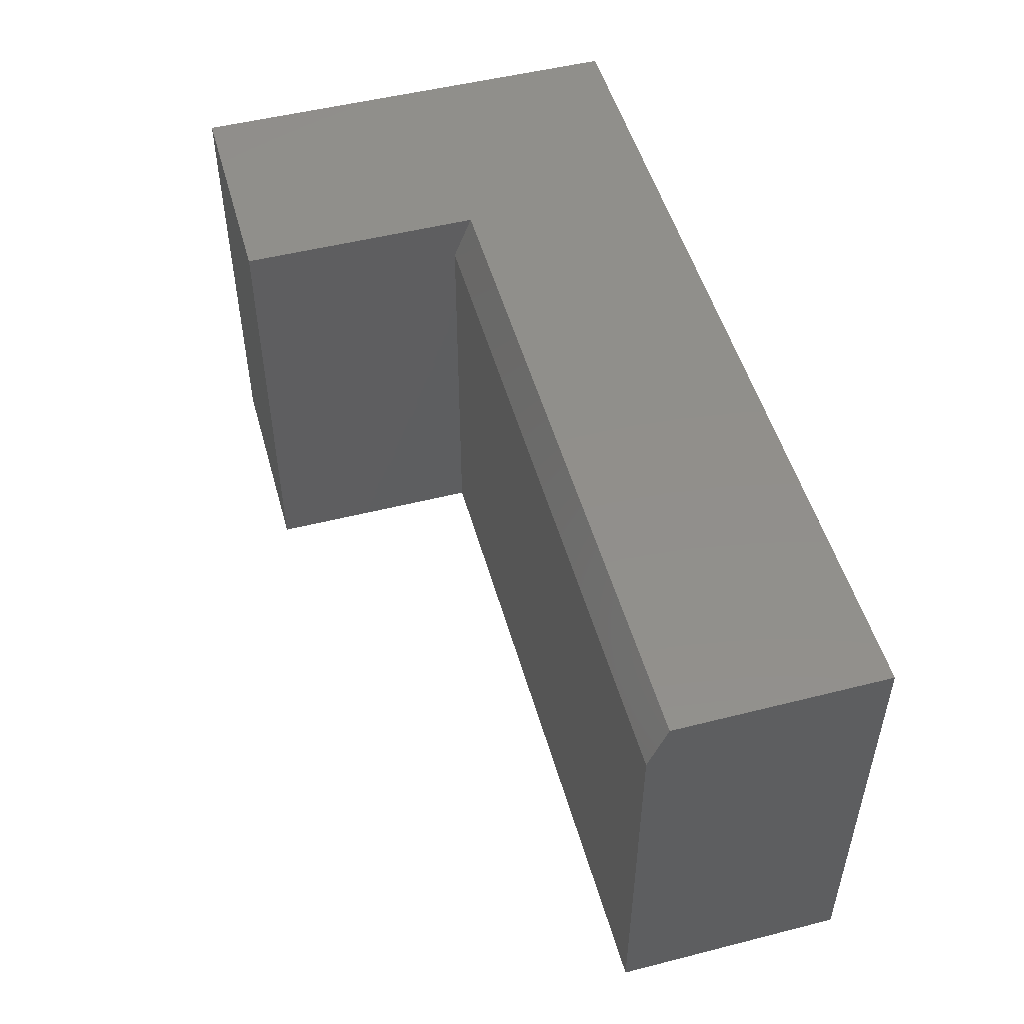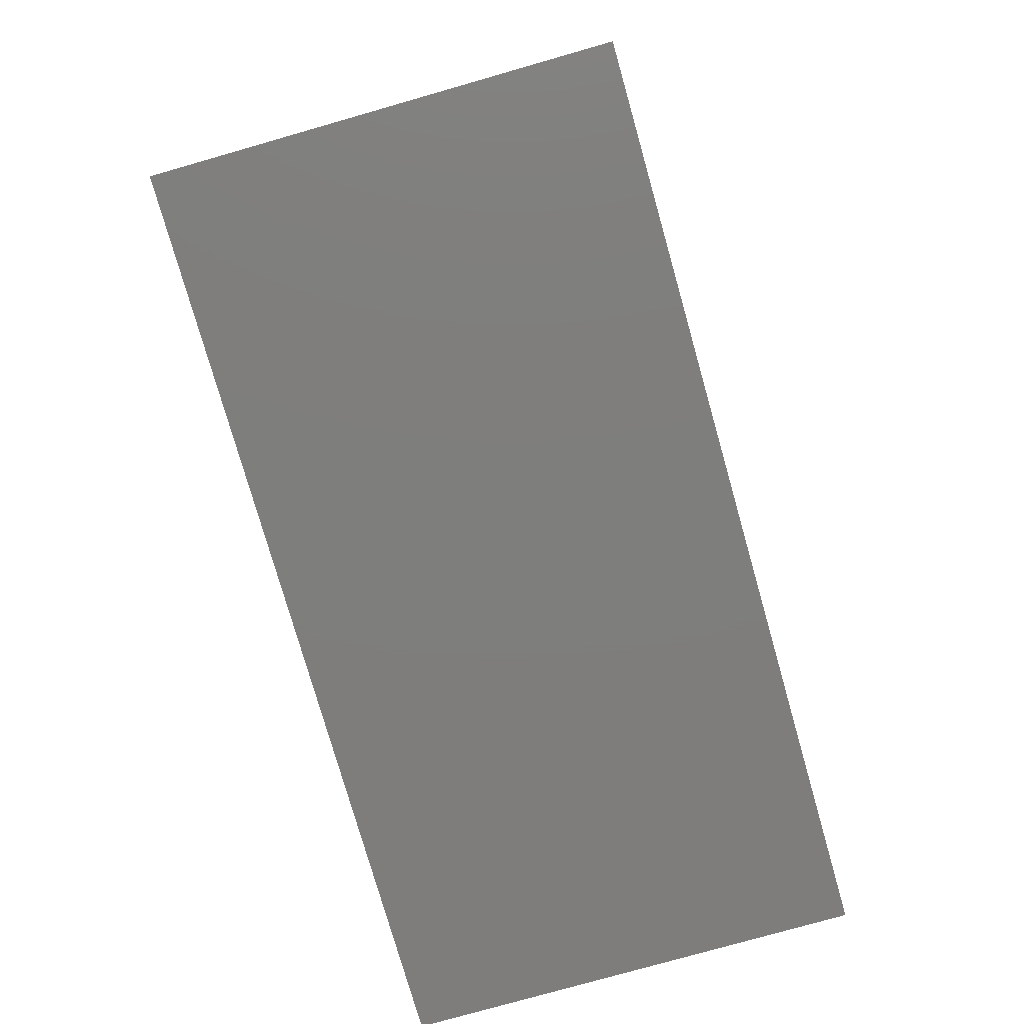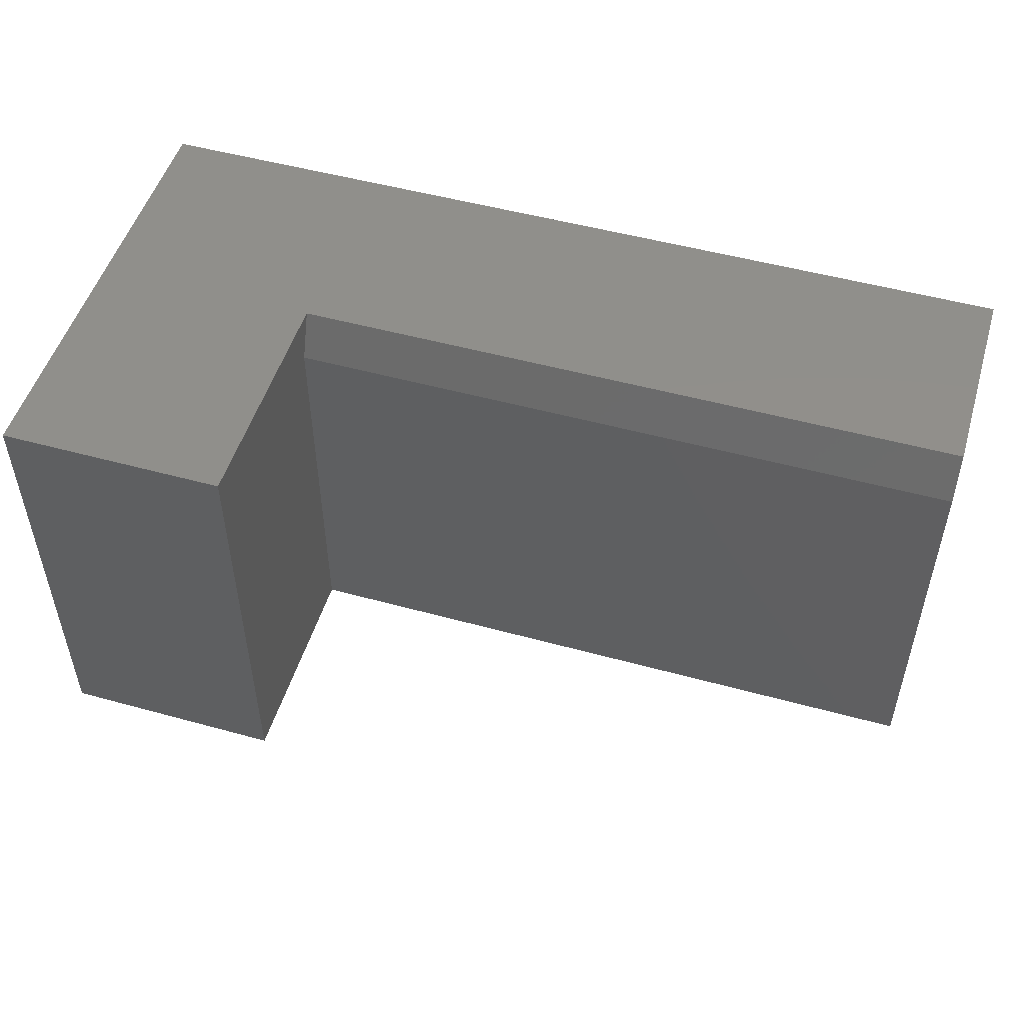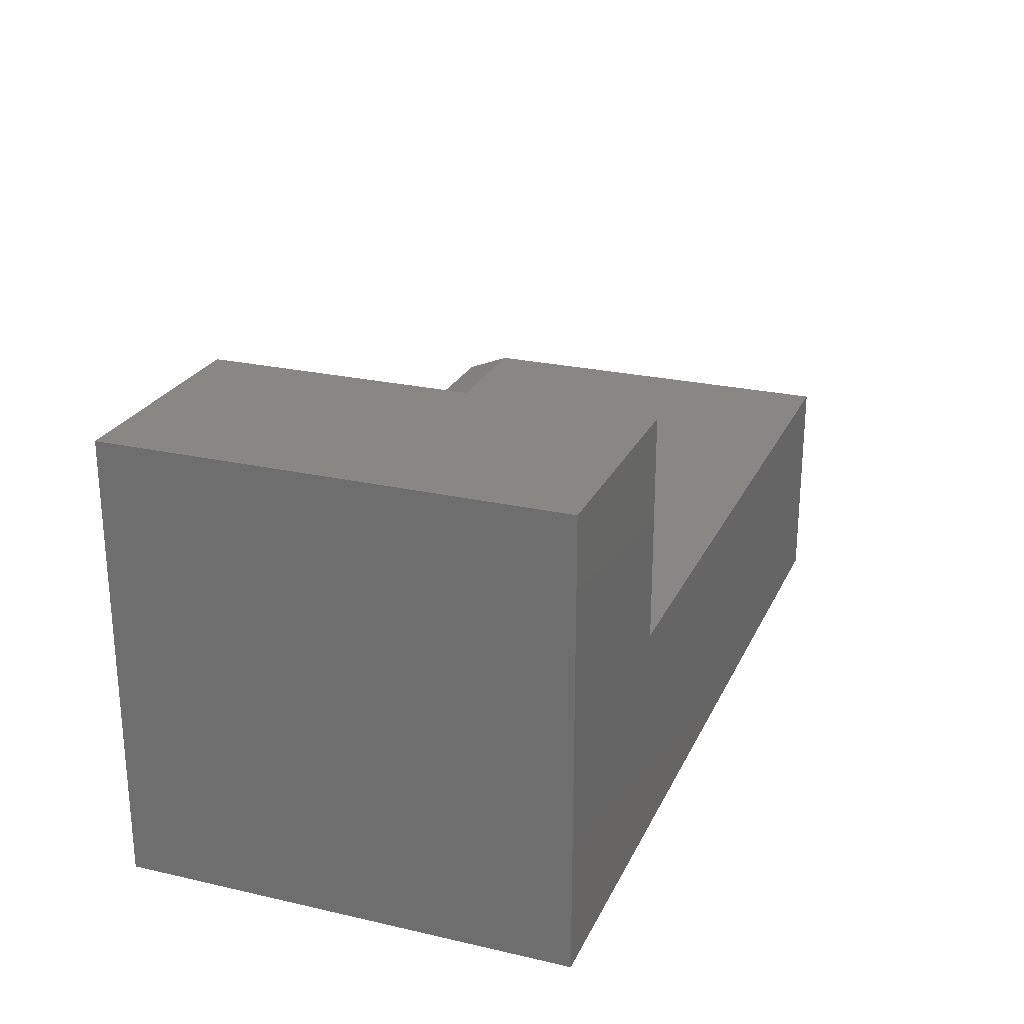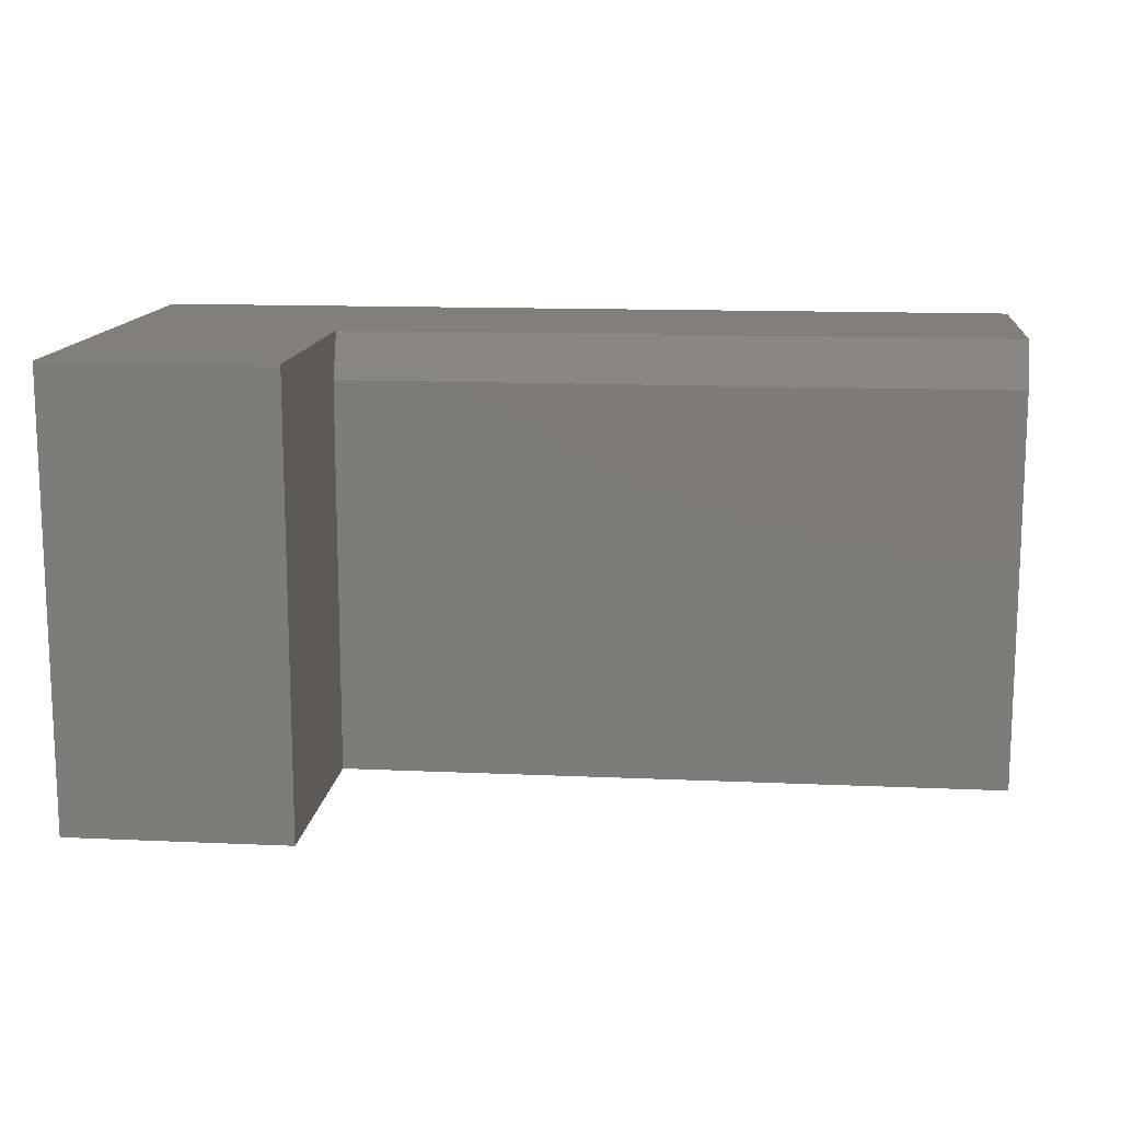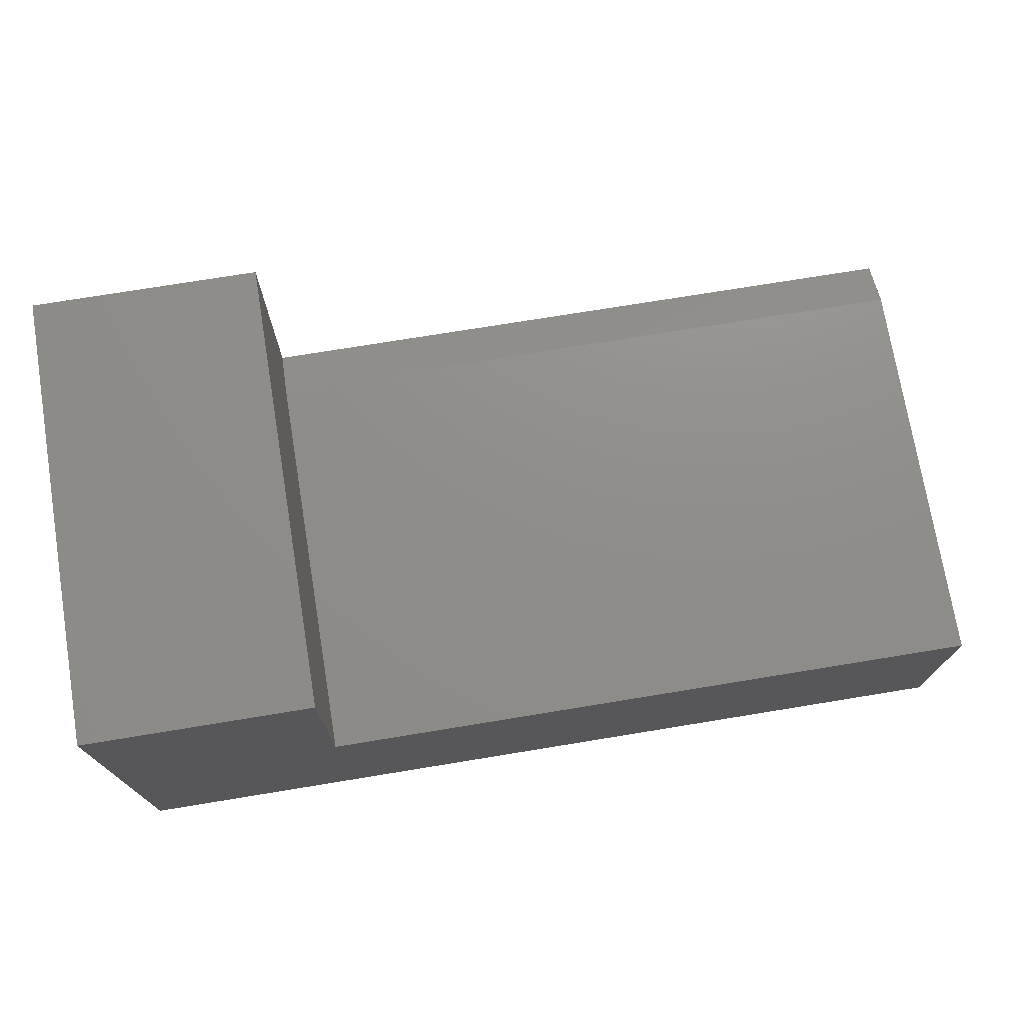
<metadata>
{"format":"stl","ext":"stl","renderer":"f3d","projection":"perspective","resolution":1024,"background":"white","views":[{"elev":50.6,"azim":74.5,"up":"+Y"},{"elev":-77.7,"azim":105.9,"up":"+Z"},{"elev":51.0,"azim":16.7,"up":"+Y"},{"elev":24.5,"azim":-69.5,"up":"+Z"},{"elev":13.3,"azim":5.8,"up":"+Y"},{"elev":73.6,"azim":-9.3,"up":"+Z"}]}
</metadata>
<code>
# stl→obj: 14 verts, 24 faces
v 0.1875 5.09e-17 0.375
v 1.148e-17 1.041e-17 0.375
v 0.1875 -0.375 0.375
v 1.148e-17 -0.375 0.375
v 0.75 -0.375 0.1895
v 0.75 -0.03906 0.1895
v 0.1875 -0.375 0.1895
v 0.1875 -0.03906 0.1895
v 0.75 -0.375 -5.551e-17
v 0.75 -1.041e-17 -5.551e-17
v 0.75 -7.578e-19 0.1738
v 0.1875 -4.227e-18 0.1738
v -1.148e-17 -1.041e-17 0
v -1.148e-17 -0.375 0
f 1 2 3
f 3 2 4
f 5 6 7
f 7 6 8
f 5 9 6
f 6 9 10
f 6 10 11
f 1 12 2
f 2 12 13
f 12 11 13
f 13 11 10
f 3 7 1
f 1 7 8
f 1 8 12
f 2 13 4
f 4 13 14
f 6 11 8
f 8 11 12
f 14 9 5
f 14 5 7
f 14 7 3
f 14 3 4
f 13 10 14
f 14 10 9

</code>
